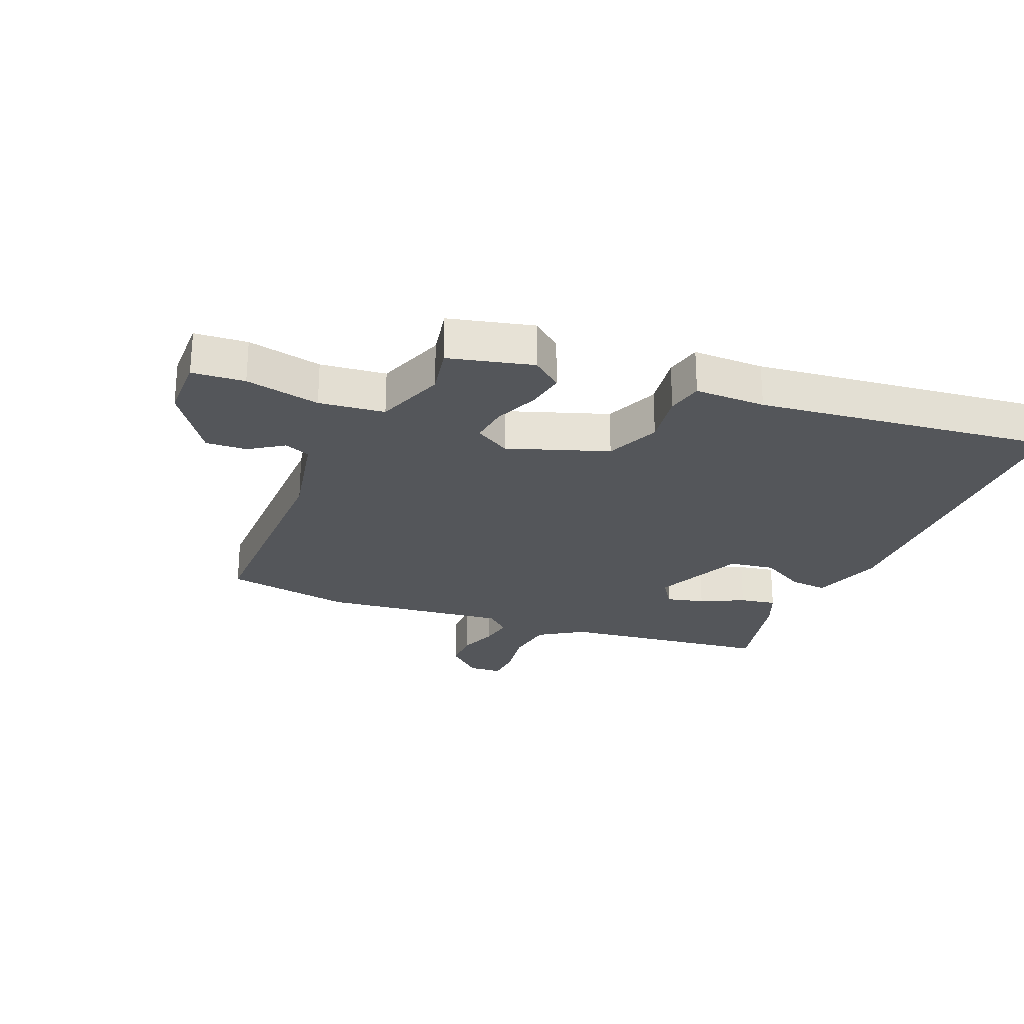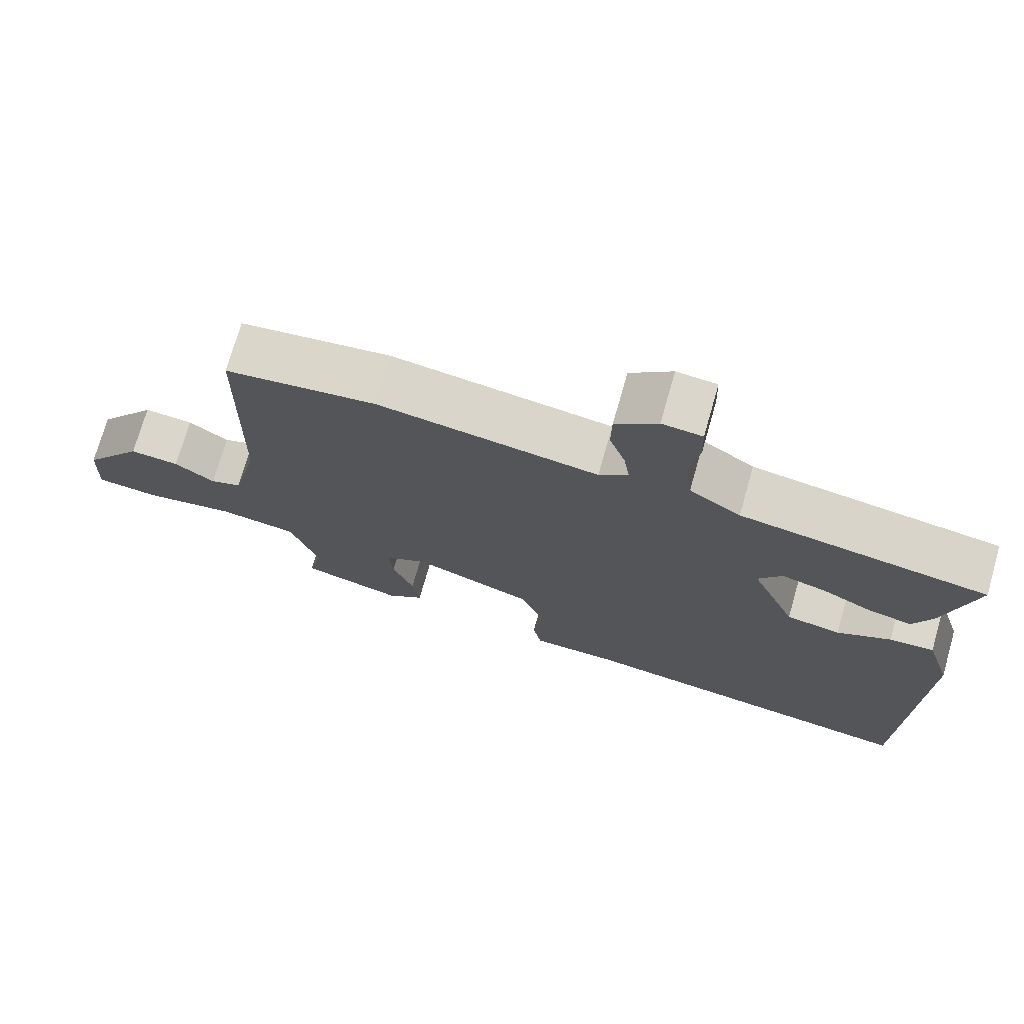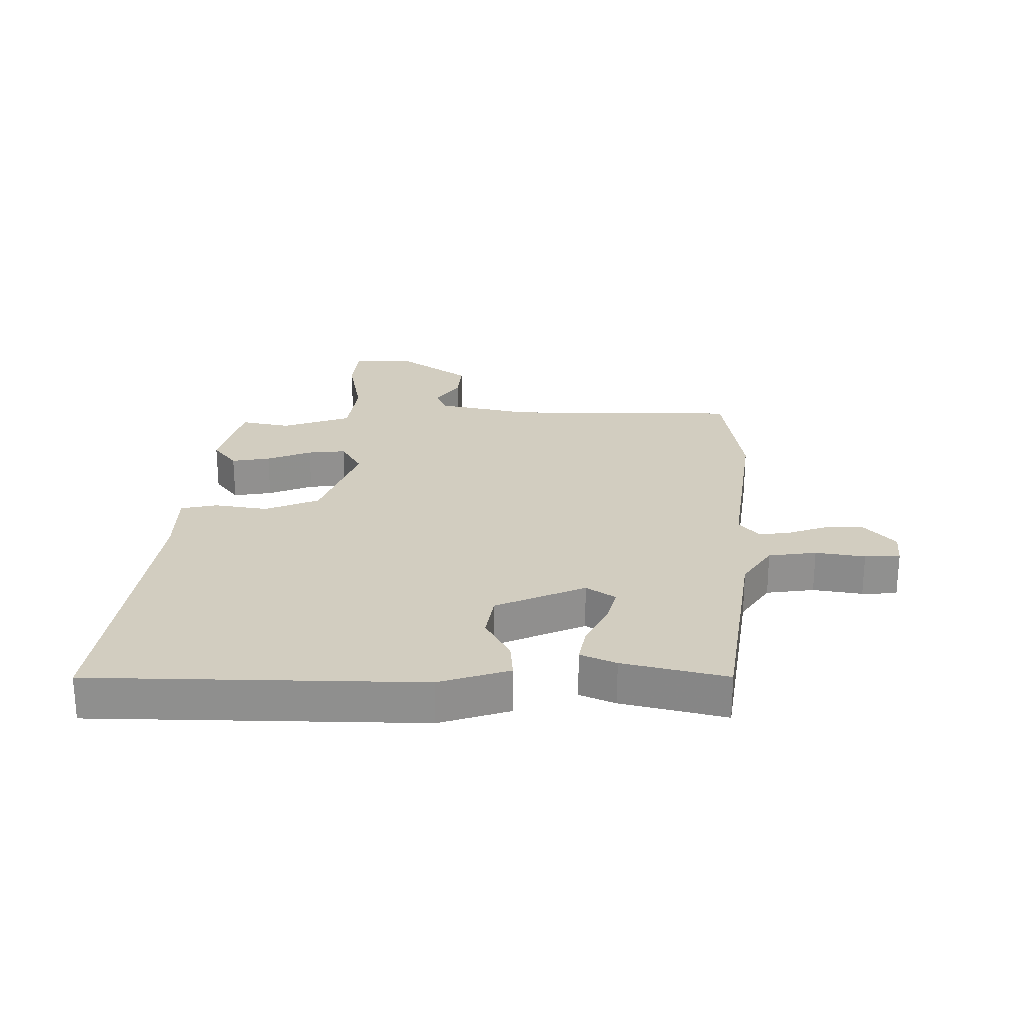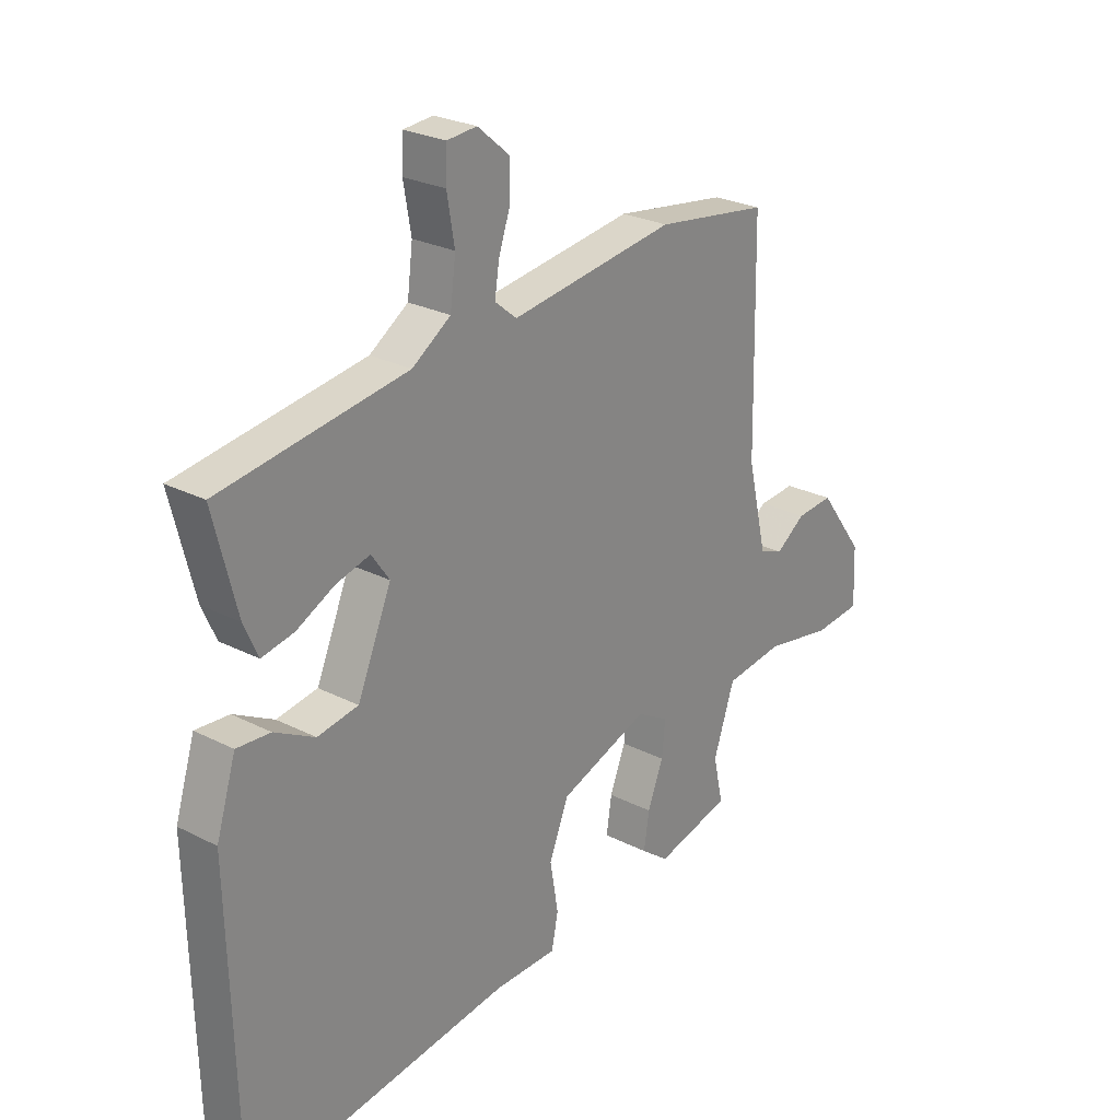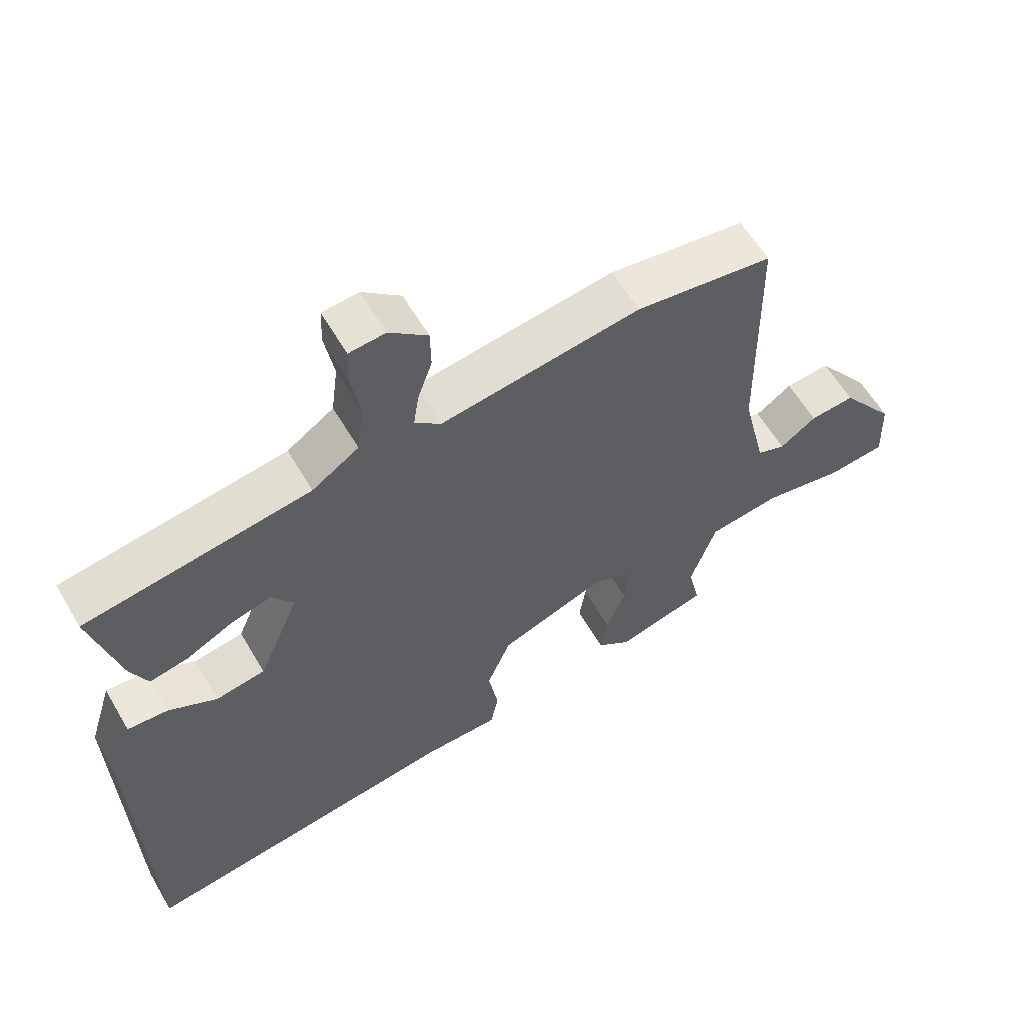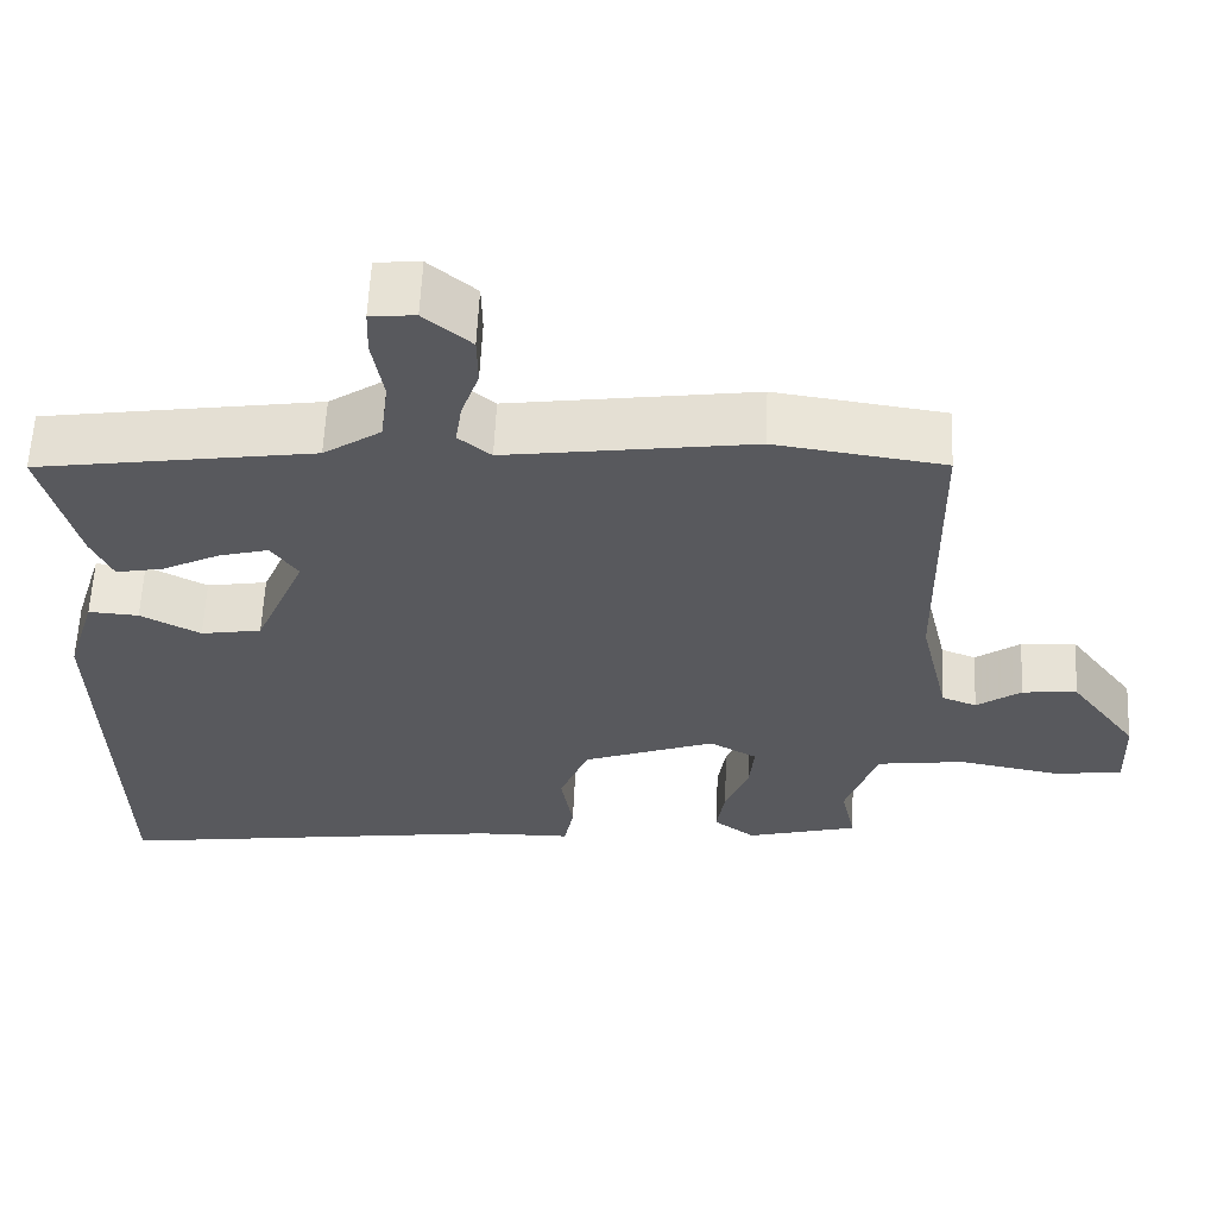
<metadata>
{"format":"obj","ext":"obj","renderer":"f3d","projection":"perspective","resolution":1024,"background":"white","views":[{"elev":-25.7,"azim":156.3,"up":"+Y"},{"elev":73.0,"azim":-164.1,"up":"+Z"},{"elev":24.7,"azim":-90.0,"up":"+Y"},{"elev":25.5,"azim":-50.5,"up":"+Z"},{"elev":59.6,"azim":-30.2,"up":"+Z"},{"elev":59.8,"azim":2.6,"up":"+Z"}]}
</metadata>
<code>
v 0.482 0.07 -0.428
v 0.344 0.07 -0.465
v 0.293 0.07 -0.427
v 0.303 0.07 -0.363
v 0.332 0.07 -0.289
v 0.338 0.07 -0.226
v 0.279 0.07 -0.193
v 0.115 0.07 -0.254
v 0.079 0.07 -0.343
v 0.094 0.07 -0.432
v 0.082 0.07 -0.492
v -0.035 0.07 -0.494
v -0.524 0.07 -0.564
v -0.538 0.07 -0.025
v -0.502 0.07 0.091
v -0.44 0.07 0.087
v -0.366 0.07 0.048
v -0.291 0.07 0.061
v -0.228 0.07 0.209
v -0.261 0.07 0.256
v -0.323 0.07 0.239
v -0.394 0.07 0.203
v -0.453 0.07 0.191
v -0.479 0.07 0.249
v -0.522 0.07 0.419
v -0.179 0.07 0.472
v -0.108 0.07 0.52
v -0.098 0.07 0.599
v -0.112 0.07 0.68
v -0.11 0.07 0.738
v -0.055 0.07 0.743
v 0.003 0.07 0.694
v 0.004 0.07 0.632
v -0.018 0.07 0.568
v -0.026 0.07 0.514
v 0.014 0.07 0.481
v 0.318 0.07 0.525
v 0.527 0.07 0.496
v 0.533 0.07 0.111
v 0.569 0.07 -0.043
v 0.612 0.07 -0.059
v 0.667 0.07 -0.02
v 0.735 0.07 -0.014
v 0.818 0.07 -0.126
v 0.822 0.07 -0.23
v 0.735 0.07 -0.239
v 0.611 0.07 -0.217
v 0.503 0.07 -0.232
v 0.464 0.07 -0.347
v 0.482 0 -0.428
v 0.344 0 -0.465
v 0.293 0 -0.427
v 0.303 0 -0.363
v 0.332 0 -0.289
v 0.338 0 -0.226
v 0.279 0 -0.193
v 0.115 0 -0.254
v 0.079 0 -0.343
v 0.094 0 -0.432
v 0.082 0 -0.492
v -0.035 0 -0.494
v -0.524 0 -0.564
v -0.538 0 -0.025
v -0.502 0 0.091
v -0.44 0 0.087
v -0.366 0 0.048
v -0.291 0 0.061
v -0.228 0 0.209
v -0.261 0 0.256
v -0.323 0 0.239
v -0.394 0 0.203
v -0.453 0 0.191
v -0.479 0 0.249
v -0.522 0 0.419
v -0.179 0 0.472
v -0.108 0 0.52
v -0.098 0 0.599
v -0.112 0 0.68
v -0.11 0 0.738
v -0.055 0 0.743
v 0.003 0 0.694
v 0.004 0 0.632
v -0.018 0 0.568
v -0.026 0 0.514
v 0.014 0 0.481
v 0.318 0 0.525
v 0.527 0 0.496
v 0.533 0 0.111
v 0.569 0 -0.043
v 0.612 0 -0.059
v 0.667 0 -0.02
v 0.735 0 -0.014
v 0.818 0 -0.126
v 0.822 0 -0.23
v 0.735 0 -0.239
v 0.611 0 -0.217
v 0.503 0 -0.232
v 0.464 0 -0.347
f 45 46 47
f 44 45 47
f 43 44 47
f 42 43 47
f 41 42 47
f 40 41 47 48
f 39 40 48
f 39 48 49
f 38 39 49
f 37 38 49
f 36 37 49
f 32 33 34
f 31 32 34
f 30 31 34
f 29 30 34
f 28 29 34
f 27 28 34 35
f 35 36 49
f 27 35 49
f 26 27 49
f 24 25 26
f 23 24 26
f 22 23 26
f 21 22 26
f 15 16 17
f 14 15 17
f 13 14 17
f 12 13 17
f 12 17 18
f 11 12 18
f 10 11 18
f 9 10 18
f 8 9 18 19
f 3 4 5
f 2 3 5
f 1 2 5
f 49 1 5
f 49 5 6
f 26 49 6
f 20 21 26
f 19 20 26
f 8 19 26
f 7 8 26
f 6 7 26
f 96 95 94
f 96 94 93
f 96 93 92
f 96 92 91
f 96 91 90
f 97 96 90 89
f 97 89 88
f 98 97 88
f 98 88 87
f 98 87 86
f 98 86 85
f 83 82 81
f 83 81 80
f 83 80 79
f 83 79 78
f 83 78 77
f 84 83 77 76
f 98 85 84
f 98 84 76
f 98 76 75
f 75 74 73
f 75 73 72
f 75 72 71
f 75 71 70
f 66 65 64
f 66 64 63
f 66 63 62
f 66 62 61
f 67 66 61
f 67 61 60
f 67 60 59
f 67 59 58
f 68 67 58 57
f 54 53 52
f 54 52 51
f 54 51 50
f 54 50 98
f 55 54 98
f 55 98 75
f 75 70 69
f 75 69 68
f 75 68 57
f 75 57 56
f 75 56 55
f 1 50 51 2
f 2 51 52 3
f 3 52 53 4
f 4 53 54 5
f 5 54 55 6
f 6 55 56 7
f 7 56 57 8
f 8 57 58 9
f 9 58 59 10
f 10 59 60 11
f 11 60 61 12
f 12 61 62 13
f 13 62 63 14
f 14 63 64 15
f 15 64 65 16
f 16 65 66 17
f 17 66 67 18
f 18 67 68 19
f 19 68 69 20
f 20 69 70 21
f 21 70 71 22
f 22 71 72 23
f 23 72 73 24
f 24 73 74 25
f 25 74 75 26
f 26 75 76 27
f 27 76 77 28
f 28 77 78 29
f 29 78 79 30
f 30 79 80 31
f 31 80 81 32
f 32 81 82 33
f 33 82 83 34
f 34 83 84 35
f 35 84 85 36
f 36 85 86 37
f 37 86 87 38
f 38 87 88 39
f 39 88 89 40
f 40 89 90 41
f 41 90 91 42
f 42 91 92 43
f 43 92 93 44
f 44 93 94 45
f 45 94 95 46
f 46 95 96 47
f 47 96 97 48
f 48 97 98 49
f 49 98 50 1

</code>
